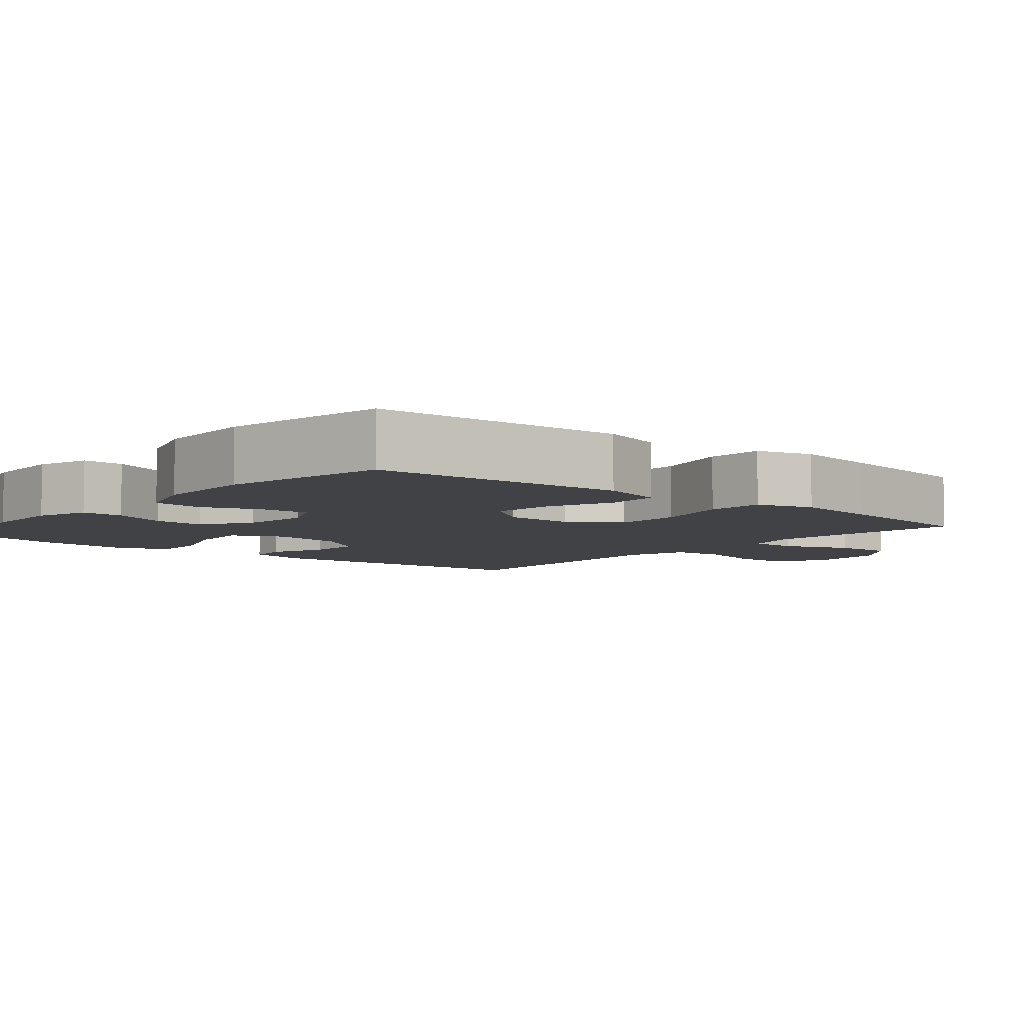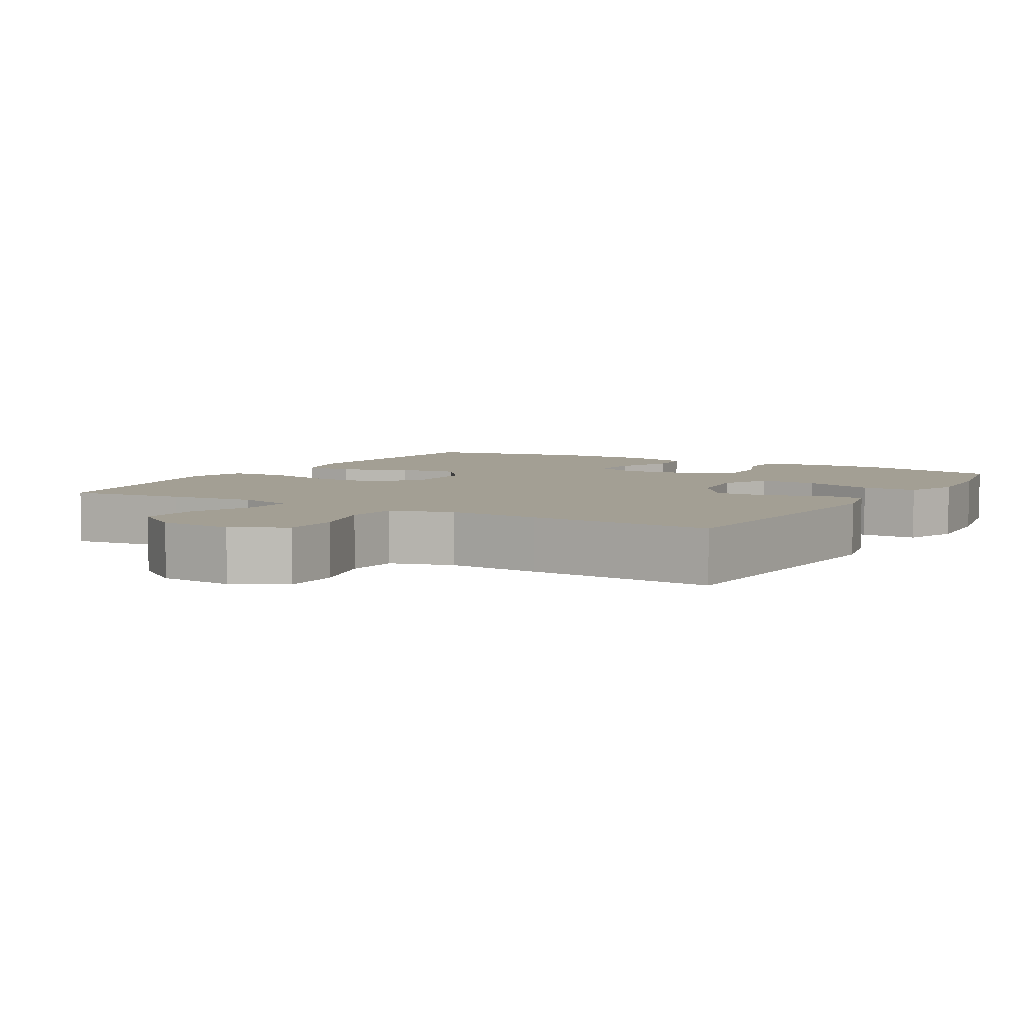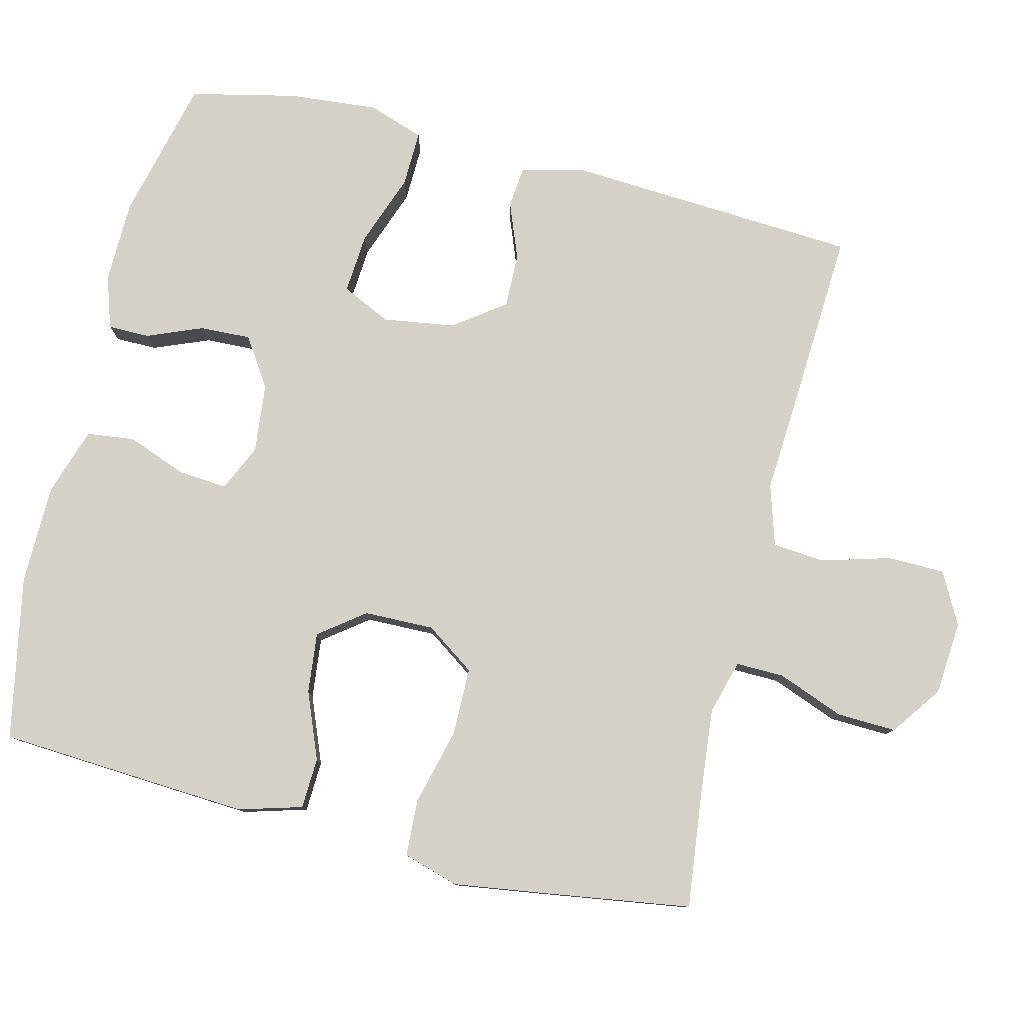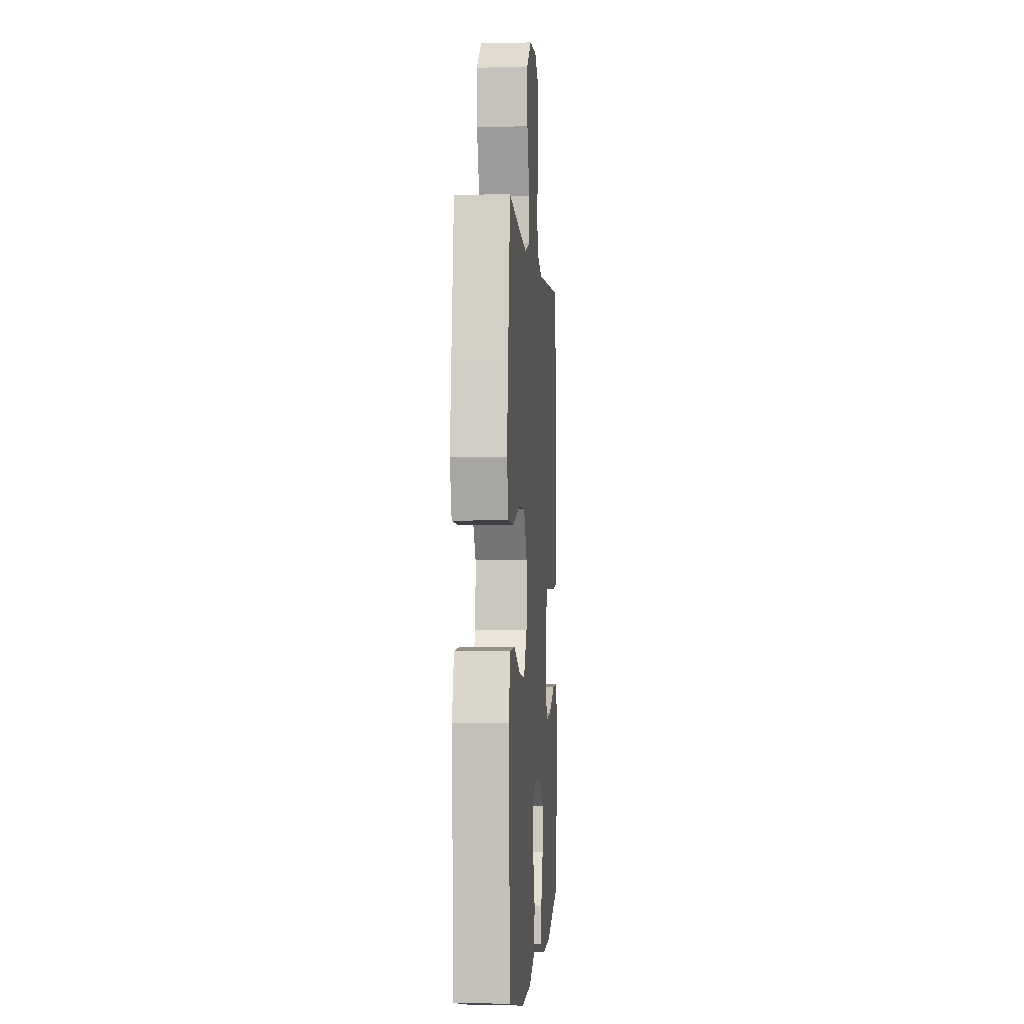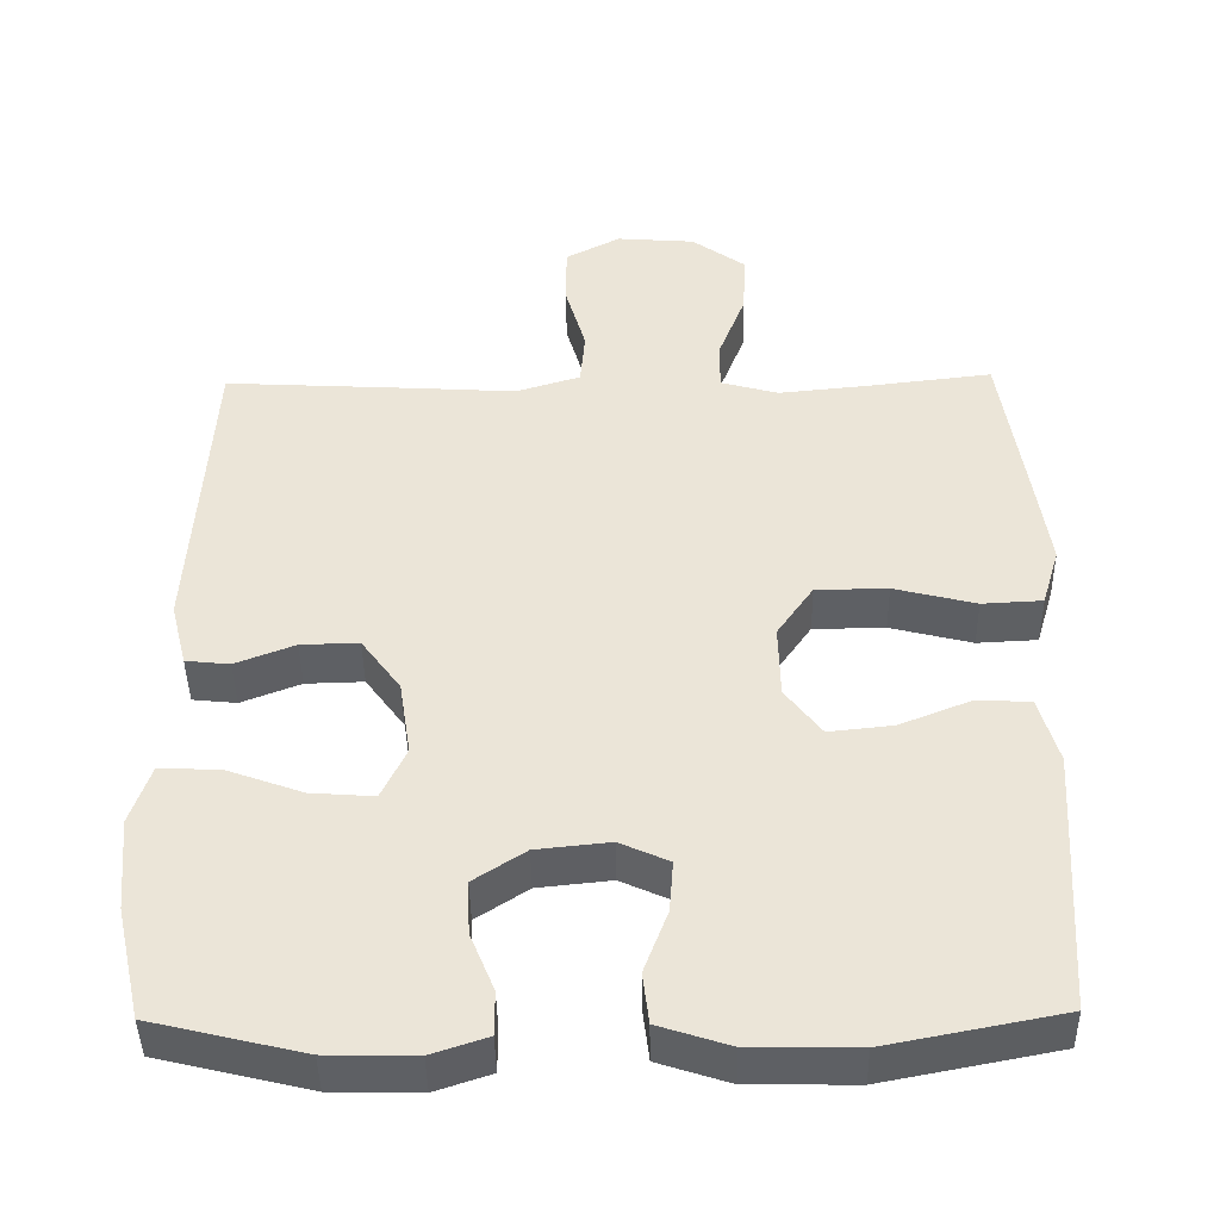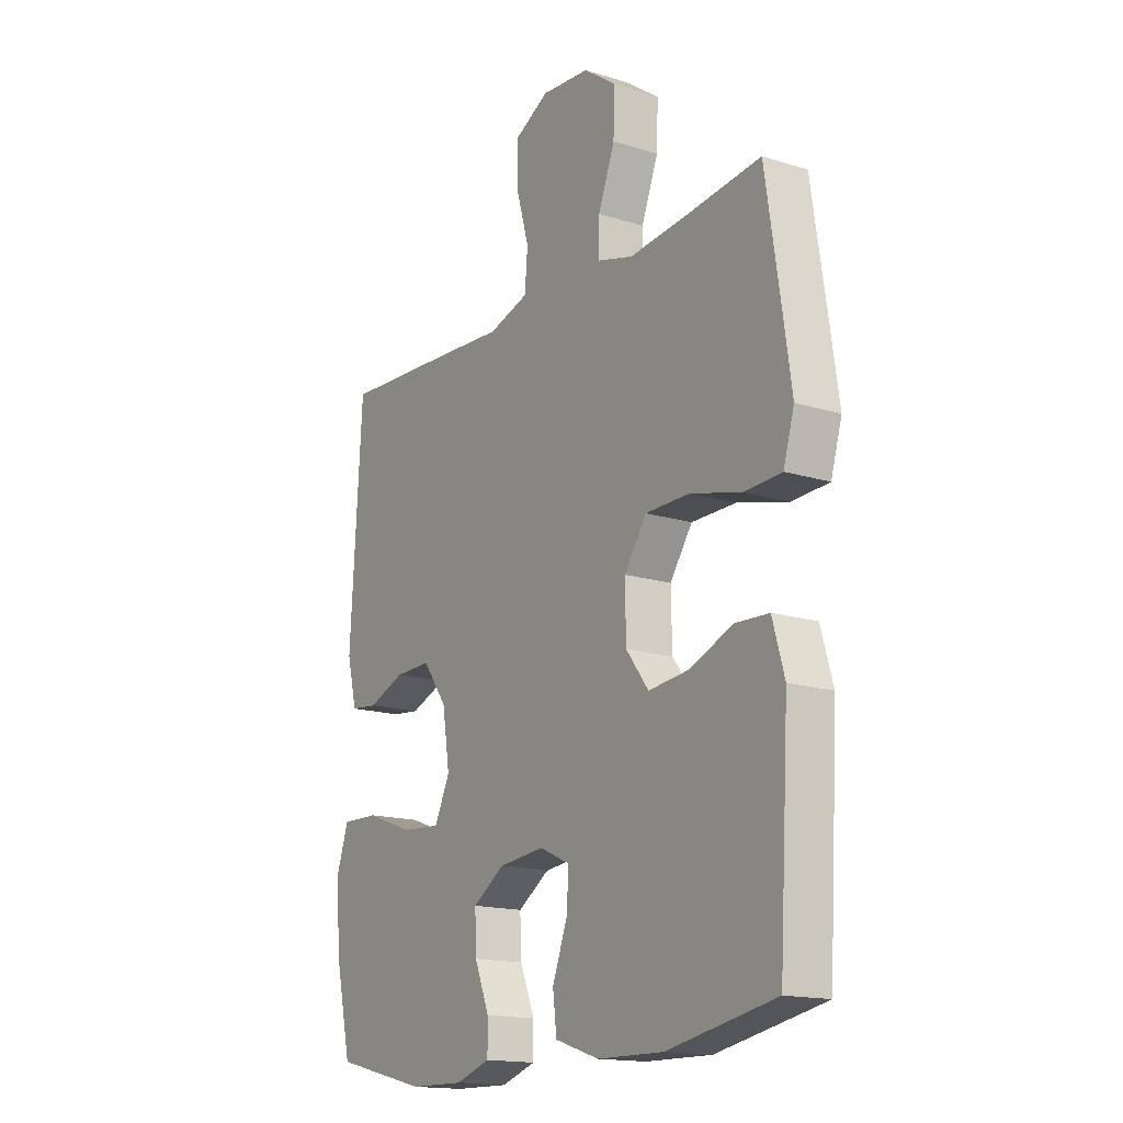
<metadata>
{"format":"obj","ext":"obj","renderer":"f3d","projection":"perspective","resolution":1024,"background":"white","views":[{"elev":-6.1,"azim":-130.0,"up":"+Y"},{"elev":5.4,"azim":30.5,"up":"+Y"},{"elev":79.5,"azim":-76.1,"up":"+Y"},{"elev":-1.6,"azim":-85.7,"up":"+Z"},{"elev":-43.1,"azim":-179.1,"up":"+Z"},{"elev":-16.1,"azim":-122.9,"up":"+Z"}]}
</metadata>
<code>
v 0.5 0.07 0.5
v 0.524 0.07 0.095
v 0.503 0.07 0.011
v 0.446 0.07 0.005
v 0.369 0.07 0.035
v 0.294 0.07 0.037
v 0.243 0.07 -0.033
v 0.228 0.07 -0.132
v 0.26 0.07 -0.199
v 0.342 0.07 -0.193
v 0.441 0.07 -0.157
v 0.518 0.07 -0.155
v 0.544 0.07 -0.232
v 0.533 0.07 -0.354
v 0.5 0.07 -0.5
v 0.305 0.07 -0.547
v 0.191 0.07 -0.549
v 0.119 0.07 -0.525
v 0.119 0.07 -0.468
v 0.15 0.07 -0.392
v 0.153 0.07 -0.322
v 0.086 0.07 -0.278
v -0.009 0.07 -0.268
v -0.073 0.07 -0.297
v -0.068 0.07 -0.364
v -0.037 0.07 -0.446
v -0.045 0.07 -0.512
v -0.137 0.07 -0.542
v -0.275 0.07 -0.544
v -0.5 0.07 -0.5
v -0.513 0.07 -0.289
v -0.521 0.07 -0.154
v -0.496 0.07 -0.067
v -0.426 0.07 -0.064
v -0.334 0.07 -0.101
v -0.251 0.07 -0.11
v -0.204 0.07 -0.048
v -0.202 0.07 0.048
v -0.249 0.07 0.116
v -0.342 0.07 0.117
v -0.448 0.07 0.09
v -0.526 0.07 0.094
v -0.549 0.07 0.171
v -0.532 0.07 0.288
v -0.5 0.07 0.5
v -0.341 0.07 0.481
v -0.222 0.07 0.469
v -0.147 0.07 0.49
v -0.148 0.07 0.556
v -0.183 0.07 0.647
v -0.186 0.07 0.729
v -0.117 0.07 0.779
v -0.015 0.07 0.787
v 0.056 0.07 0.749
v 0.057 0.07 0.67
v 0.03 0.07 0.576
v 0.036 0.07 0.504
v 0.12 0.07 0.478
v 0.247 0.07 0.486
v 0.5 0 0.5
v 0.524 0 0.095
v 0.503 0 0.011
v 0.446 0 0.005
v 0.369 0 0.035
v 0.294 0 0.037
v 0.243 0 -0.033
v 0.228 0 -0.132
v 0.26 0 -0.199
v 0.342 0 -0.193
v 0.441 0 -0.157
v 0.518 0 -0.155
v 0.544 0 -0.232
v 0.533 0 -0.354
v 0.5 0 -0.5
v 0.305 0 -0.547
v 0.191 0 -0.549
v 0.119 0 -0.525
v 0.119 0 -0.468
v 0.15 0 -0.392
v 0.153 0 -0.322
v 0.086 0 -0.278
v -0.009 0 -0.268
v -0.073 0 -0.297
v -0.068 0 -0.364
v -0.037 0 -0.446
v -0.045 0 -0.512
v -0.137 0 -0.542
v -0.275 0 -0.544
v -0.5 0 -0.5
v -0.513 0 -0.289
v -0.521 0 -0.154
v -0.496 0 -0.067
v -0.426 0 -0.064
v -0.334 0 -0.101
v -0.251 0 -0.11
v -0.204 0 -0.048
v -0.202 0 0.048
v -0.249 0 0.116
v -0.342 0 0.117
v -0.448 0 0.09
v -0.526 0 0.094
v -0.549 0 0.171
v -0.532 0 0.288
v -0.5 0 0.5
v -0.341 0 0.481
v -0.222 0 0.469
v -0.147 0 0.49
v -0.148 0 0.556
v -0.183 0 0.647
v -0.186 0 0.729
v -0.117 0 0.779
v -0.015 0 0.787
v 0.056 0 0.749
v 0.057 0 0.67
v 0.03 0 0.576
v 0.036 0 0.504
v 0.12 0 0.478
v 0.247 0 0.486
f 3 4 5
f 2 3 5
f 1 2 5
f 59 1 5
f 58 59 5
f 57 58 5 6
f 54 55 56
f 53 54 56
f 52 53 56
f 51 52 56
f 50 51 56
f 49 50 56
f 48 49 56 57
f 57 6 7
f 48 57 7
f 47 48 7
f 44 45 46
f 43 44 46
f 42 43 46
f 41 42 46
f 40 41 46
f 39 40 46 47
f 47 7 8
f 39 47 8
f 38 39 8
f 33 34 35
f 32 33 35
f 31 32 35
f 30 31 35
f 29 30 35
f 28 29 35
f 27 28 35
f 26 27 35
f 25 26 35
f 24 25 35 36
f 23 24 36 37
f 18 19 20
f 17 18 20
f 16 17 20
f 15 16 20
f 14 15 20
f 13 14 20
f 12 13 20
f 11 12 20
f 10 11 20
f 9 10 20 21
f 38 8 9
f 37 38 9
f 23 37 9
f 22 23 9
f 9 21 22
f 64 63 62
f 64 62 61
f 64 61 60
f 64 60 118
f 64 118 117
f 65 64 117 116
f 115 114 113
f 115 113 112
f 115 112 111
f 115 111 110
f 115 110 109
f 115 109 108
f 116 115 108 107
f 66 65 116
f 66 116 107
f 66 107 106
f 105 104 103
f 105 103 102
f 105 102 101
f 105 101 100
f 105 100 99
f 106 105 99 98
f 67 66 106
f 67 106 98
f 67 98 97
f 94 93 92
f 94 92 91
f 94 91 90
f 94 90 89
f 94 89 88
f 94 88 87
f 94 87 86
f 94 86 85
f 94 85 84
f 95 94 84 83
f 96 95 83 82
f 79 78 77
f 79 77 76
f 79 76 75
f 79 75 74
f 79 74 73
f 79 73 72
f 79 72 71
f 79 71 70
f 79 70 69
f 80 79 69 68
f 68 67 97
f 68 97 96
f 68 96 82
f 68 82 81
f 81 80 68
f 1 60 61 2
f 2 61 62 3
f 3 62 63 4
f 4 63 64 5
f 5 64 65 6
f 6 65 66 7
f 7 66 67 8
f 8 67 68 9
f 9 68 69 10
f 10 69 70 11
f 11 70 71 12
f 12 71 72 13
f 13 72 73 14
f 14 73 74 15
f 15 74 75 16
f 16 75 76 17
f 17 76 77 18
f 18 77 78 19
f 19 78 79 20
f 20 79 80 21
f 21 80 81 22
f 22 81 82 23
f 23 82 83 24
f 24 83 84 25
f 25 84 85 26
f 26 85 86 27
f 27 86 87 28
f 28 87 88 29
f 29 88 89 30
f 30 89 90 31
f 31 90 91 32
f 32 91 92 33
f 33 92 93 34
f 34 93 94 35
f 35 94 95 36
f 36 95 96 37
f 37 96 97 38
f 38 97 98 39
f 39 98 99 40
f 40 99 100 41
f 41 100 101 42
f 42 101 102 43
f 43 102 103 44
f 44 103 104 45
f 45 104 105 46
f 46 105 106 47
f 47 106 107 48
f 48 107 108 49
f 49 108 109 50
f 50 109 110 51
f 51 110 111 52
f 52 111 112 53
f 53 112 113 54
f 54 113 114 55
f 55 114 115 56
f 56 115 116 57
f 57 116 117 58
f 58 117 118 59
f 59 118 60 1

</code>
